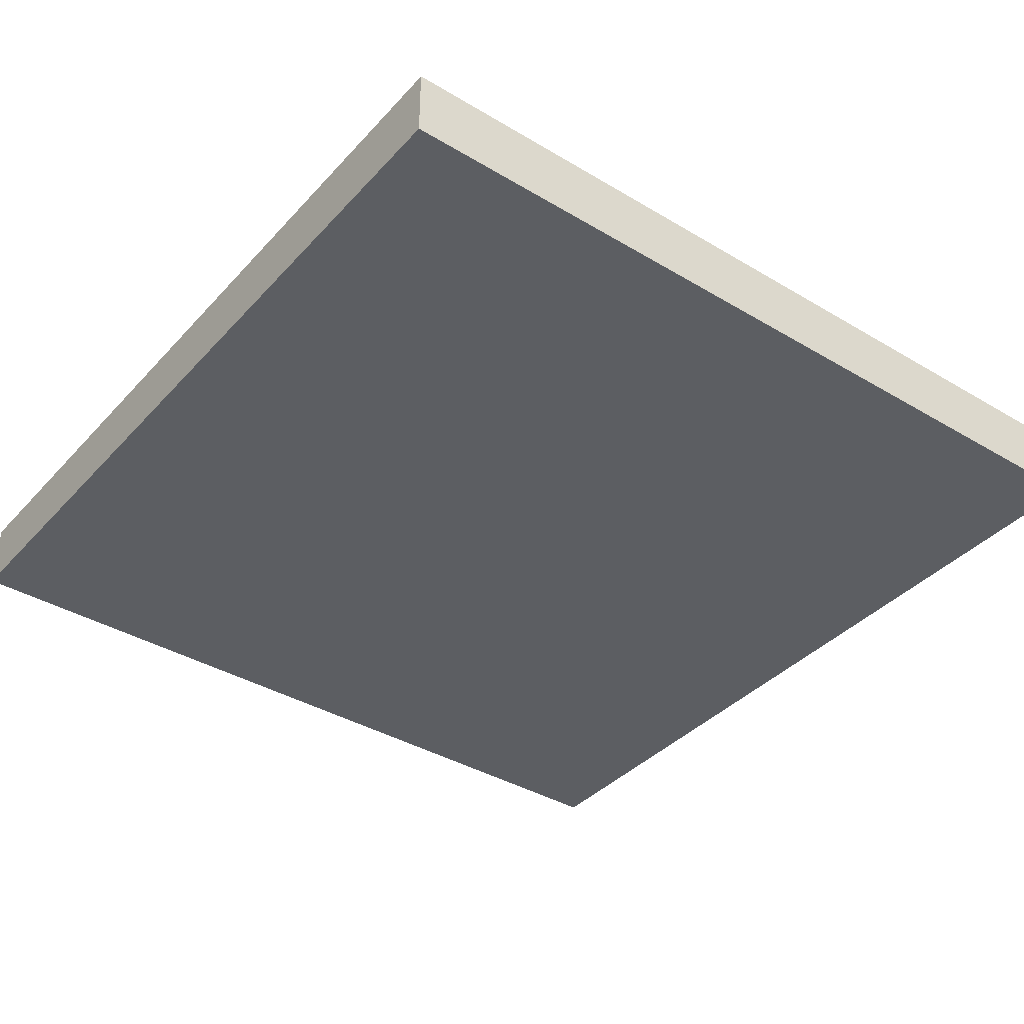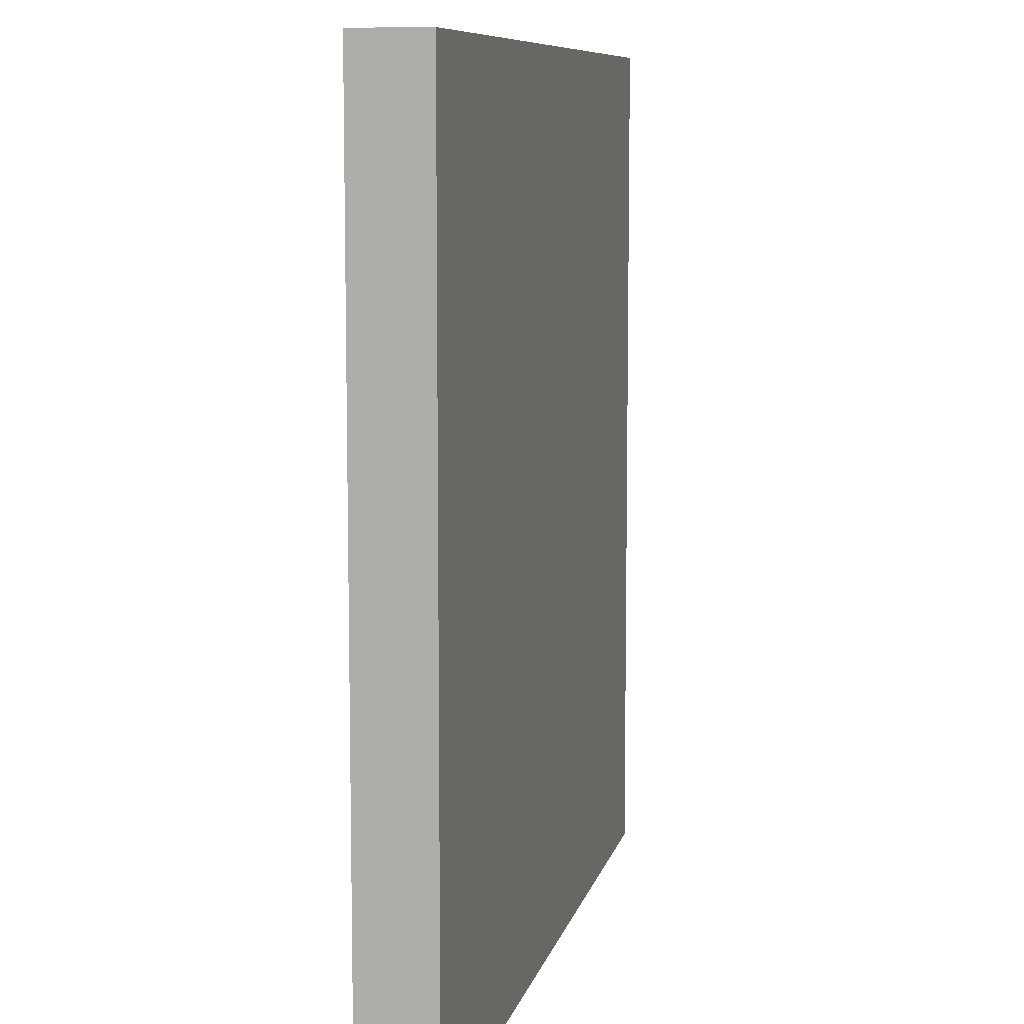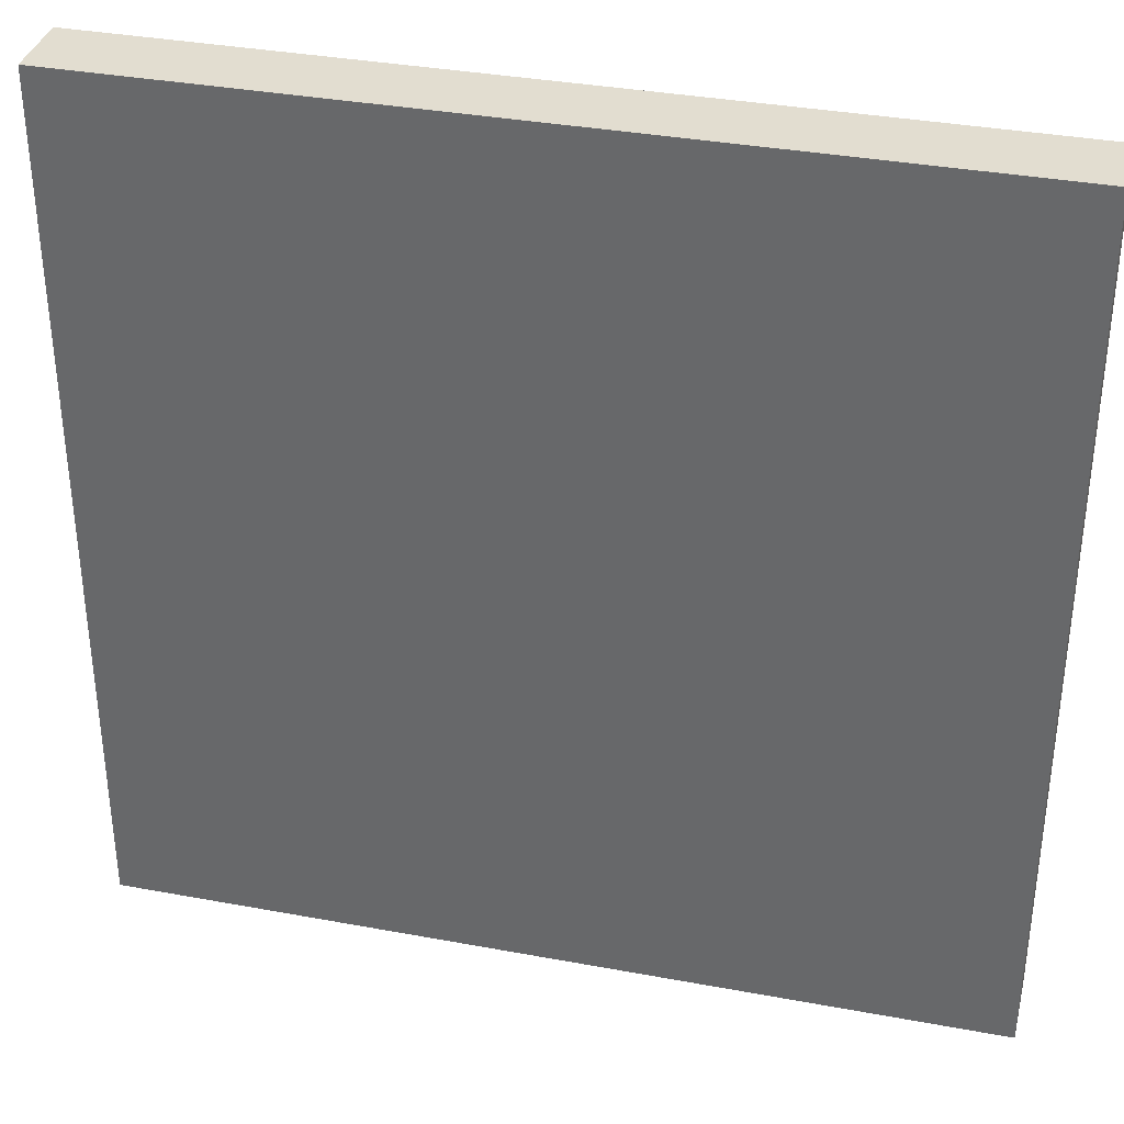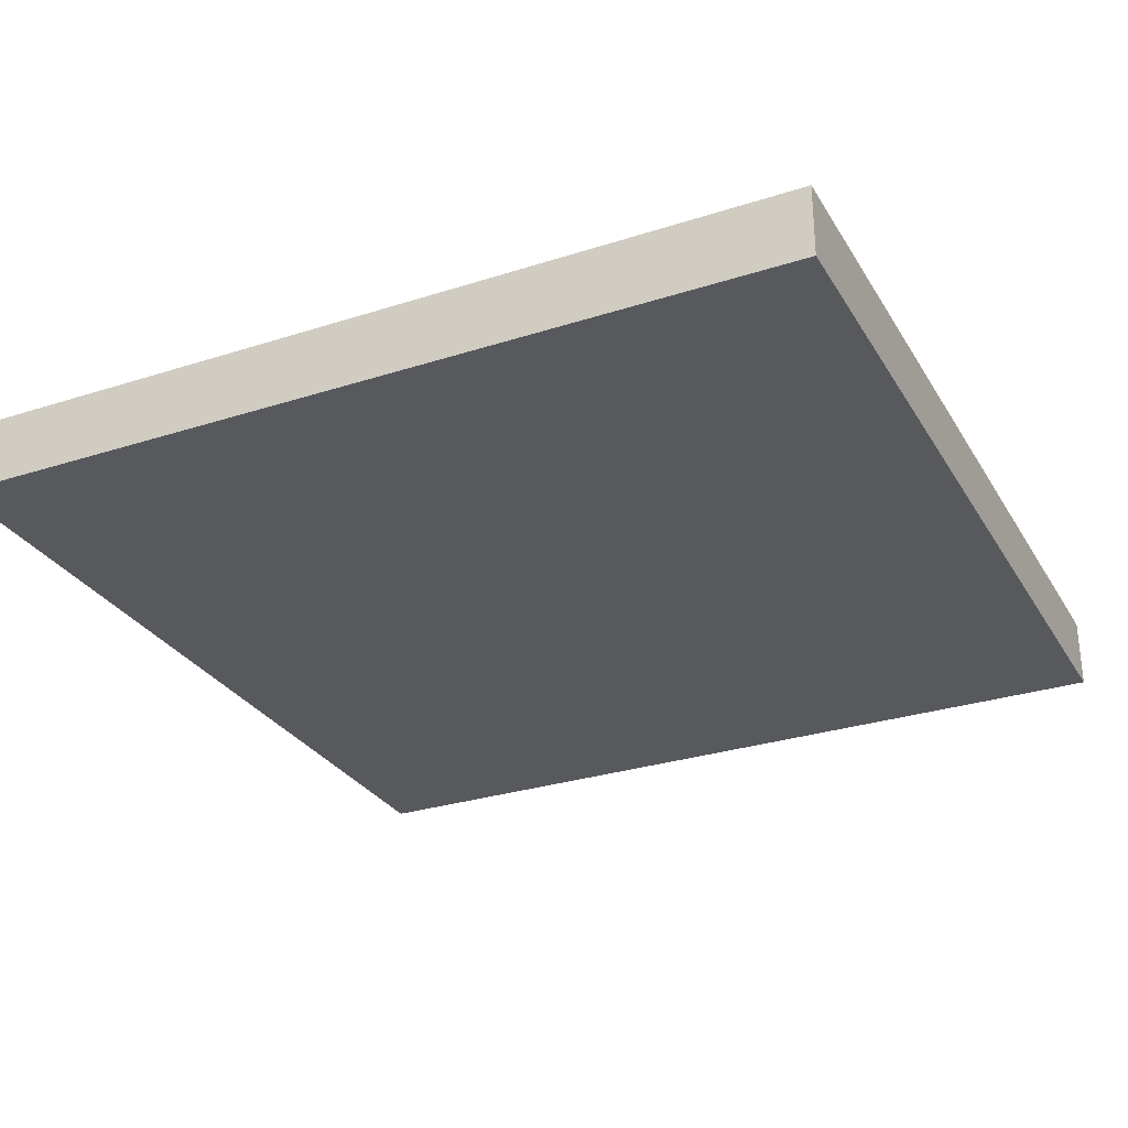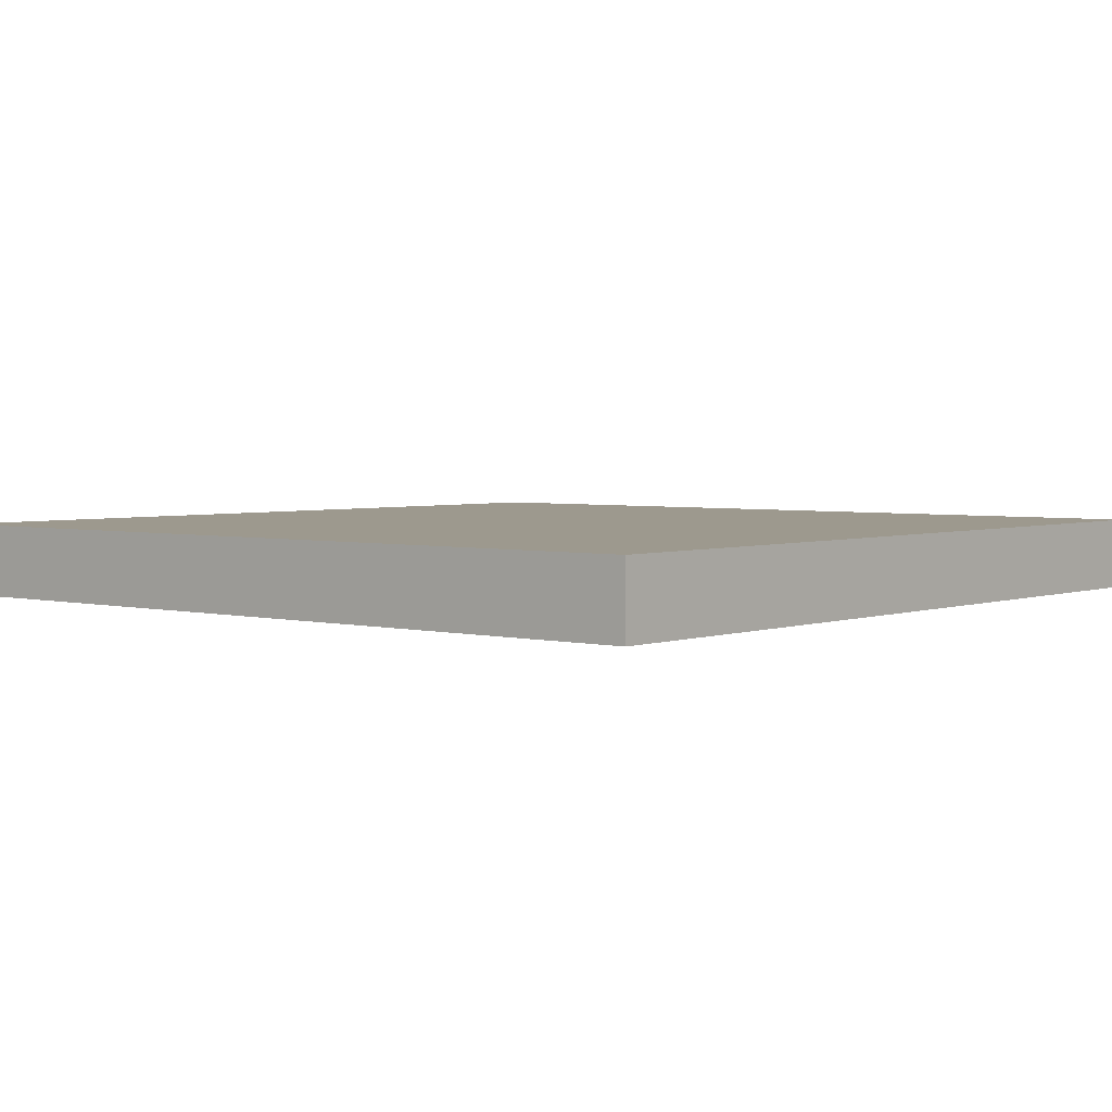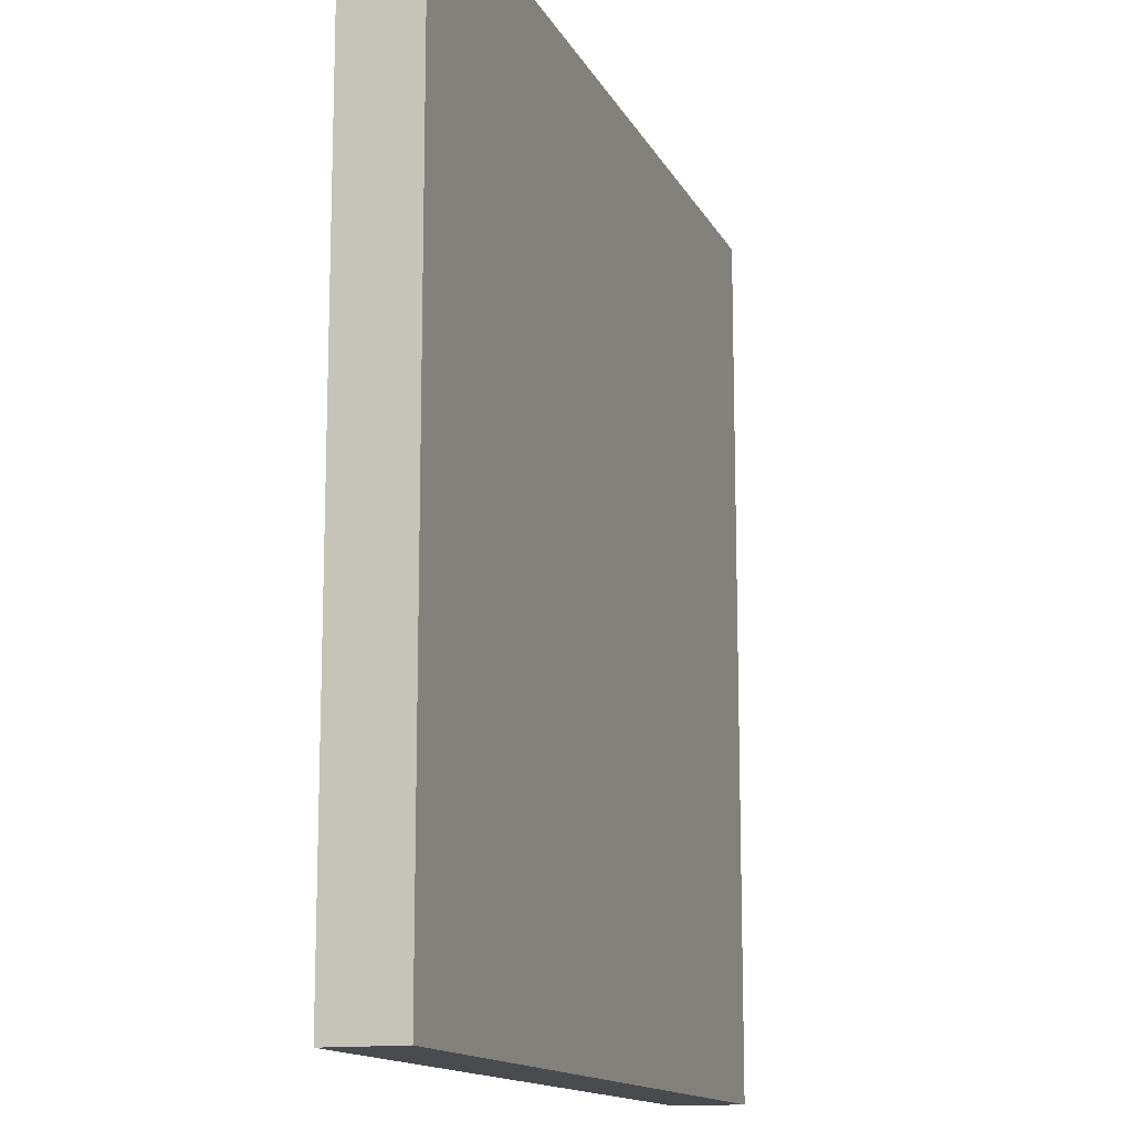
<metadata>
{"format":"obj","ext":"obj","renderer":"f3d","projection":"perspective","resolution":1024,"background":"white","views":[{"elev":-38.2,"azim":-127.1,"up":"+Y"},{"elev":8.7,"azim":102.3,"up":"+Z"},{"elev":35.4,"azim":13.8,"up":"+Z"},{"elev":-29.2,"azim":25.5,"up":"+Y"},{"elev":3.3,"azim":-140.1,"up":"+Y"},{"elev":-13.7,"azim":-71.6,"up":"+Z"}]}
</metadata>
<code>
g Mesh1 Plate_Road Model
v 0 0 -0
v 3 0 -0
v 3 0.25 -0
v 0 0.25 -0
f 1 2 3 4
v 3 0 -3
v 0 0 -3
f 5 2 1 6
v 3 0.25 -3
f 2 5 7 3
v 0 0.25 -3
f 5 6 8 7
f 6 1 4 8
f 3 7 8 4

</code>
